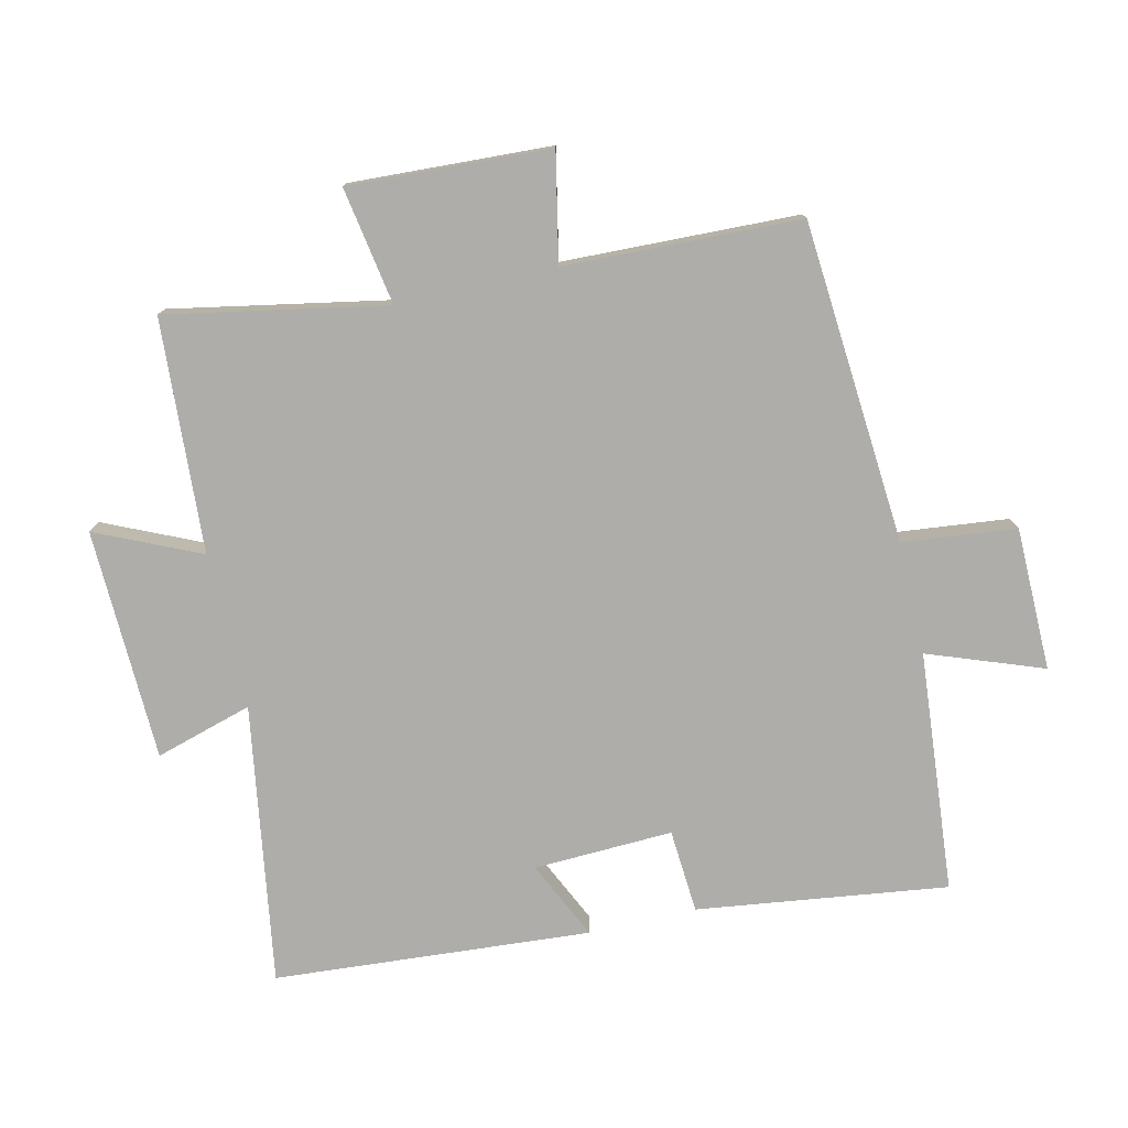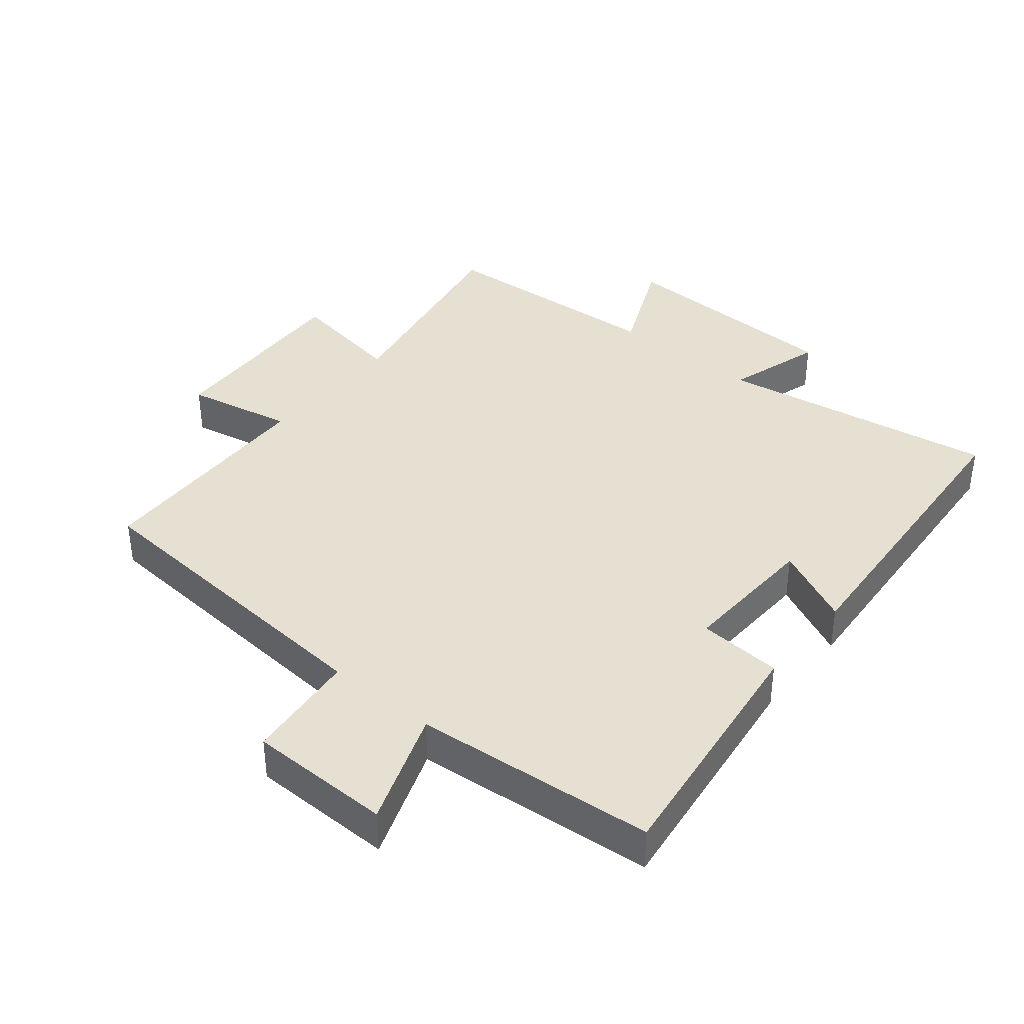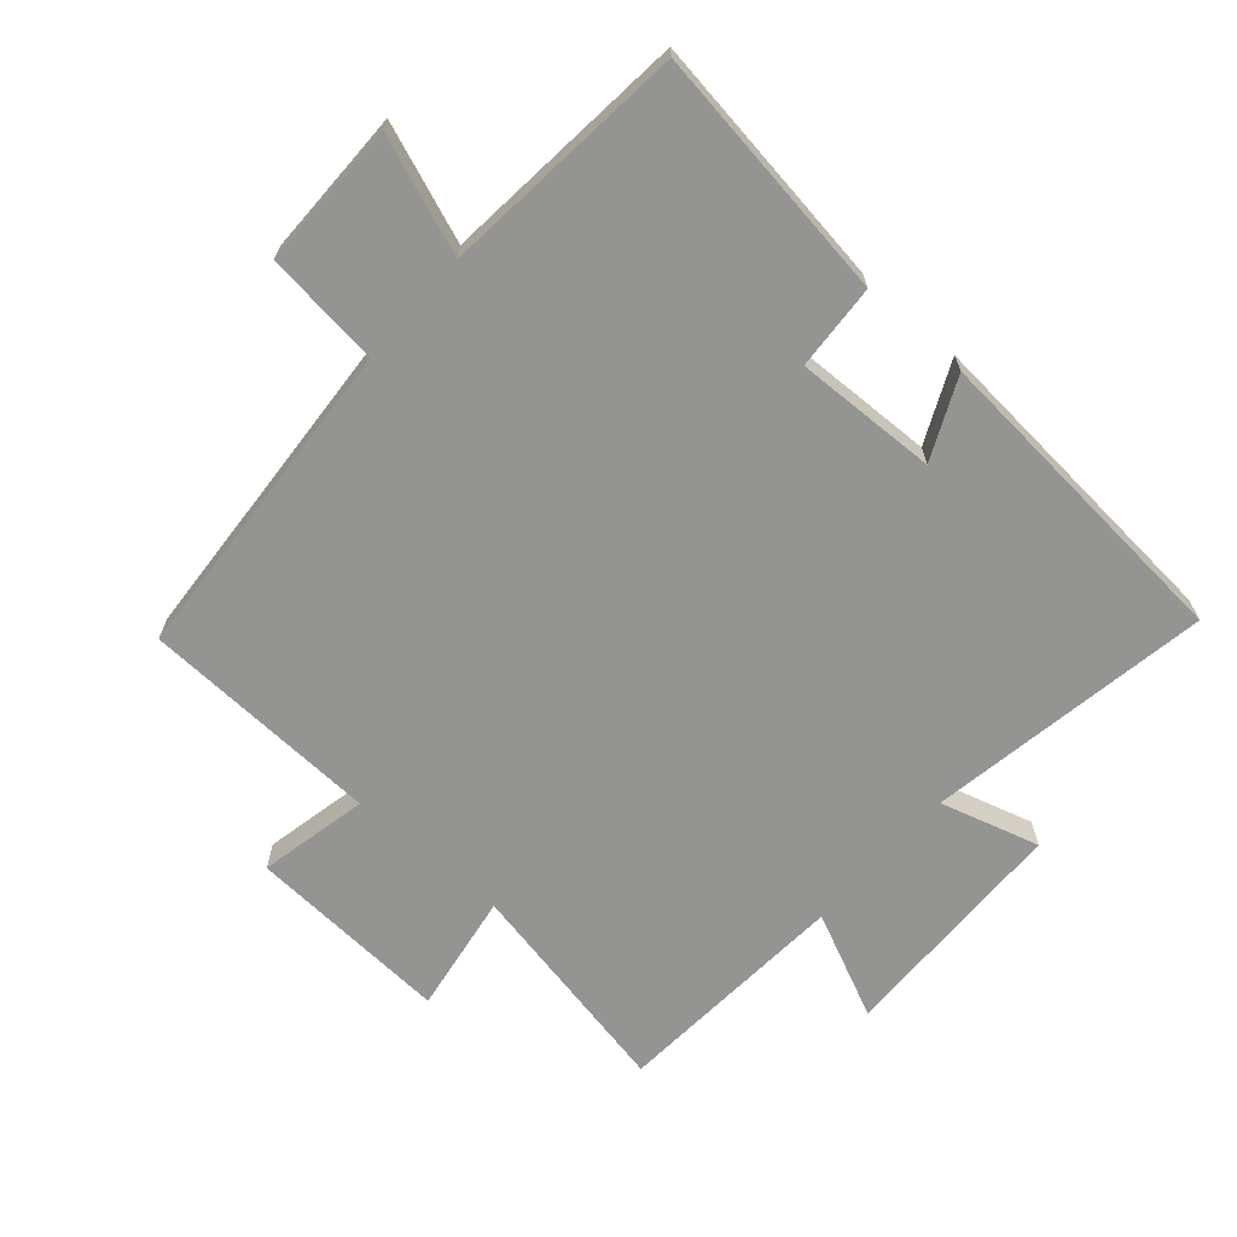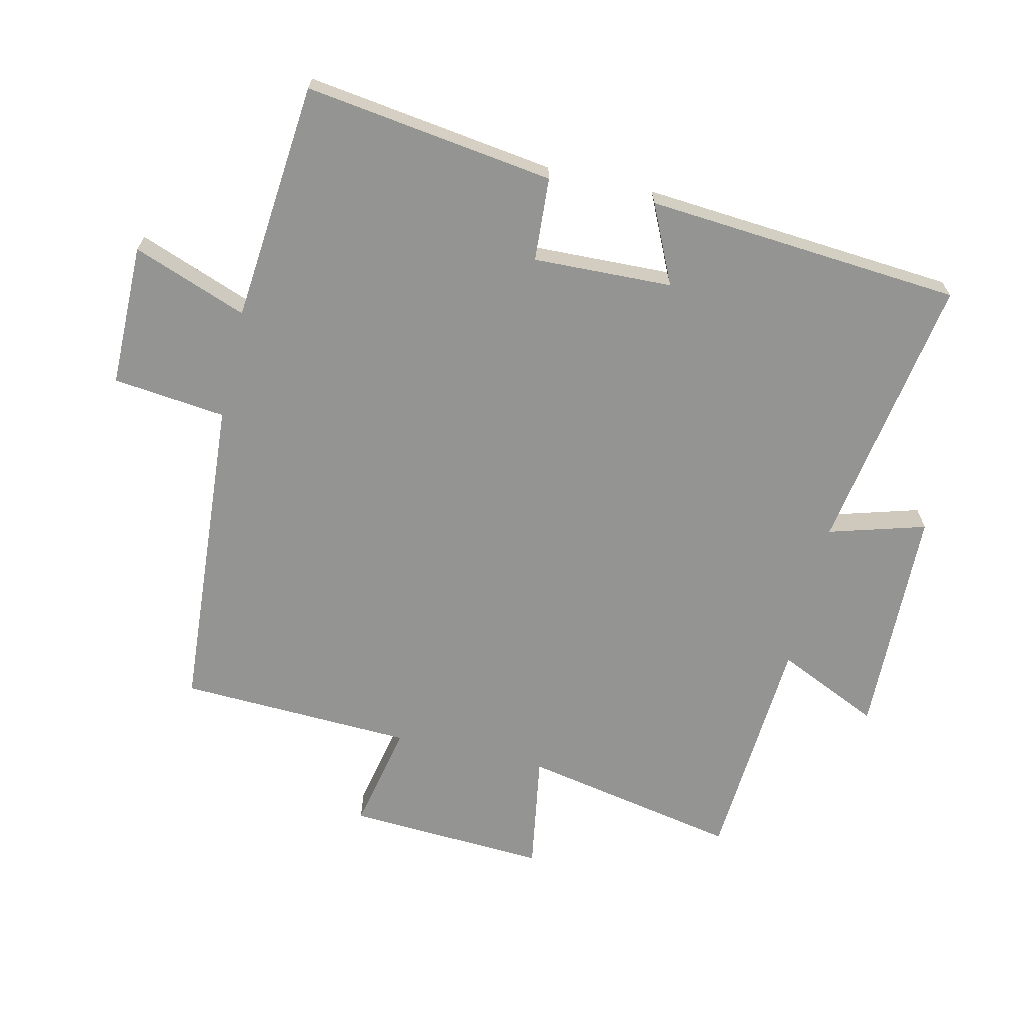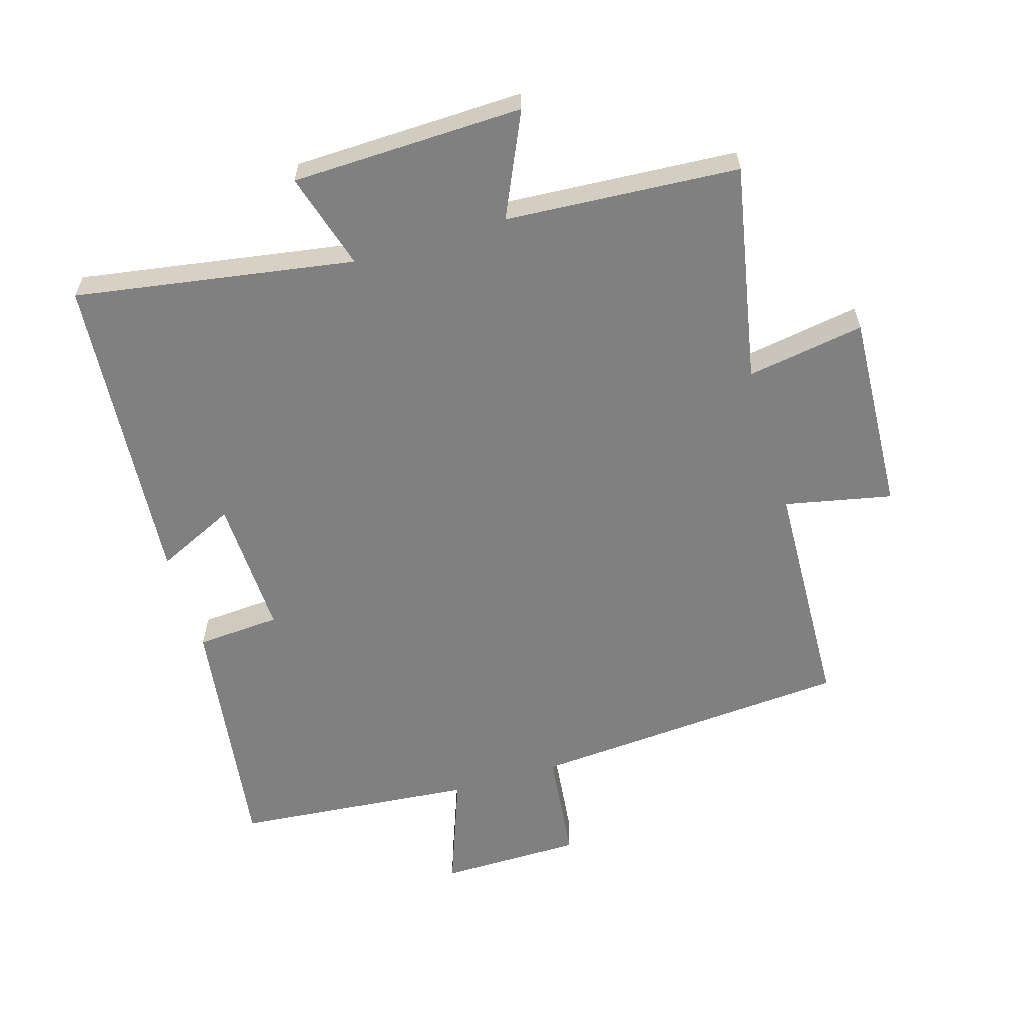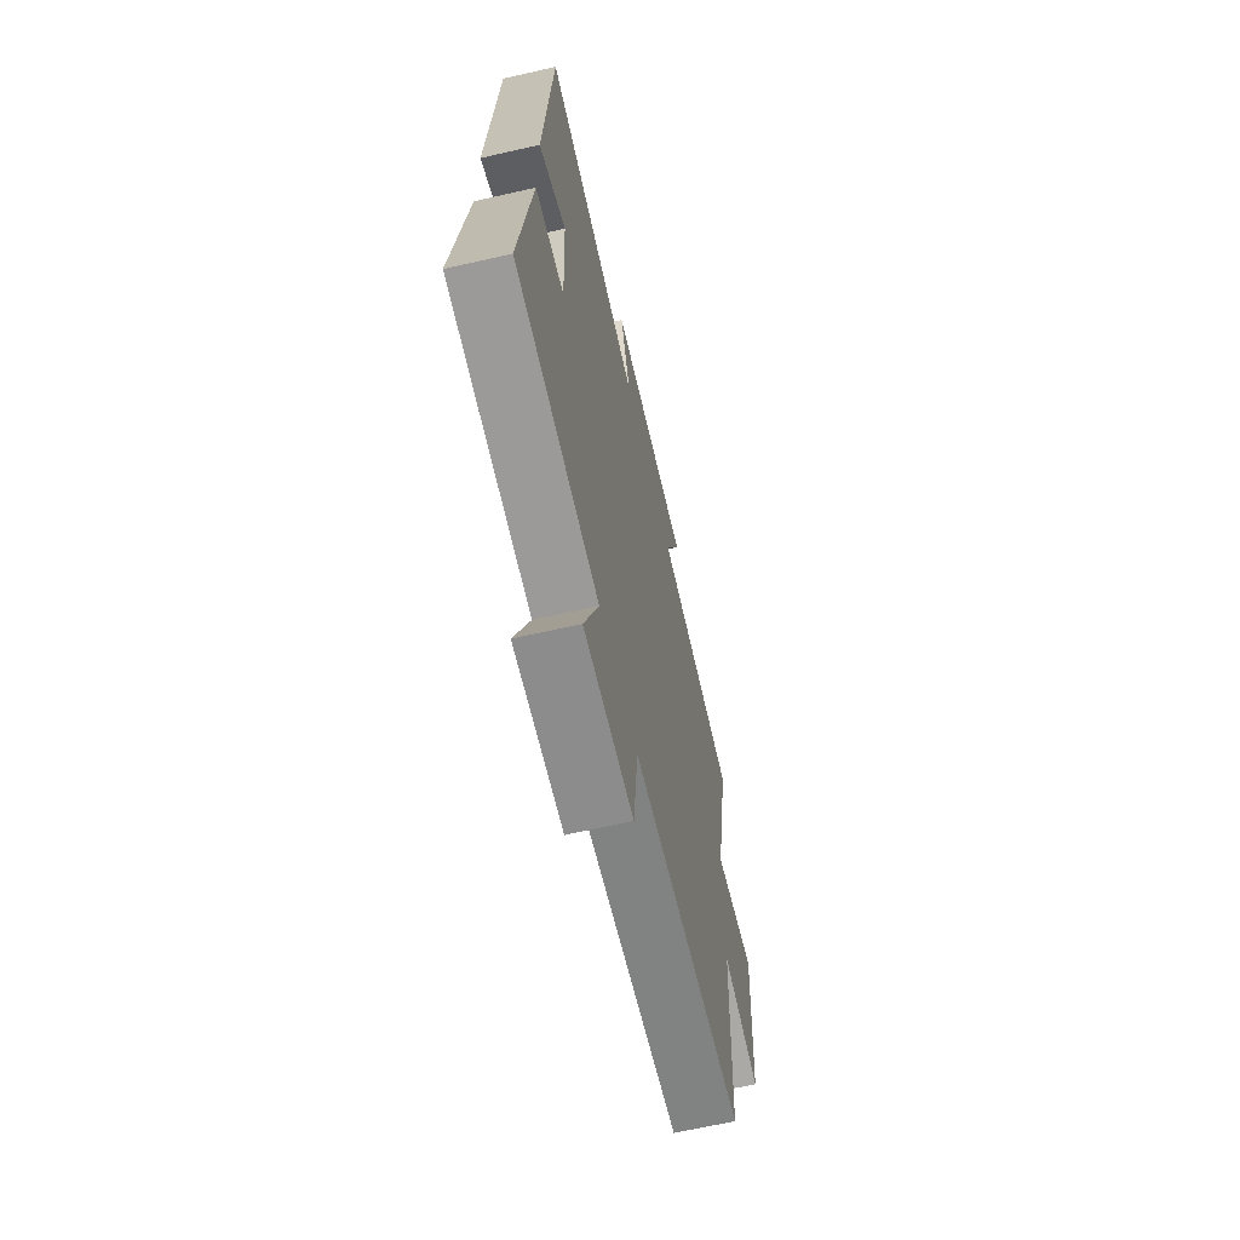
<metadata>
{"format":"obj","ext":"obj","renderer":"f3d","projection":"perspective","resolution":1024,"background":"white","views":[{"elev":-77.2,"azim":103.1,"up":"+Y"},{"elev":38.3,"azim":-140.4,"up":"+Y"},{"elev":-67.0,"azim":-131.5,"up":"+Y"},{"elev":-67.0,"azim":-103.2,"up":"+Y"},{"elev":-60.2,"azim":16.6,"up":"+Y"},{"elev":-64.7,"azim":-77.1,"up":"+Z"}]}
</metadata>
<code>
v -0.463 0.07 0.569
v -0.034 0.07 0.5
v -0.078 0.07 0.649
v 0.278 0.07 0.659
v 0.206 0.07 0.5
v 0.564 0.07 0.477
v 0.5 0.07 0.142
v 0.681 0.07 0.172
v 0.665 0.07 -0.136
v 0.5 0.07 -0.102
v 0.487 0.07 -0.463
v -0.008 0.07 -0.5
v -0.027 0.07 -0.674
v -0.247 0.07 -0.676
v -0.182 0.07 -0.5
v -0.552 0.07 -0.467
v -0.5 0.07 -0.083
v -0.371 0.07 -0.074
v -0.379 0.07 0.14
v -0.5 0.07 0.083
v -0.463 0 0.569
v -0.034 0 0.5
v -0.078 0 0.649
v 0.278 0 0.659
v 0.206 0 0.5
v 0.564 0 0.477
v 0.5 0 0.142
v 0.681 0 0.172
v 0.665 0 -0.136
v 0.5 0 -0.102
v 0.487 0 -0.463
v -0.008 0 -0.5
v -0.027 0 -0.674
v -0.247 0 -0.676
v -0.182 0 -0.5
v -0.552 0 -0.467
v -0.5 0 -0.083
v -0.371 0 -0.074
v -0.379 0 0.14
v -0.5 0 0.083
f 19 20 1 2
f 18 19 2
f 15 16 17 18
f 15 18 2
f 12 13 14 15
f 12 15 2
f 11 12 2
f 10 11 2
f 7 8 9 10
f 7 10 2 3
f 5 6 7
f 5 7 3
f 3 4 5
f 22 21 40 39
f 22 39 38
f 38 37 36 35
f 22 38 35
f 35 34 33 32
f 22 35 32
f 22 32 31
f 22 31 30
f 30 29 28 27
f 23 22 30 27
f 27 26 25
f 23 27 25
f 25 24 23
f 1 21 22 2
f 2 22 23 3
f 3 23 24 4
f 4 24 25 5
f 5 25 26 6
f 6 26 27 7
f 7 27 28 8
f 8 28 29 9
f 9 29 30 10
f 10 30 31 11
f 11 31 32 12
f 12 32 33 13
f 13 33 34 14
f 14 34 35 15
f 15 35 36 16
f 16 36 37 17
f 17 37 38 18
f 18 38 39 19
f 19 39 40 20
f 20 40 21 1

</code>
